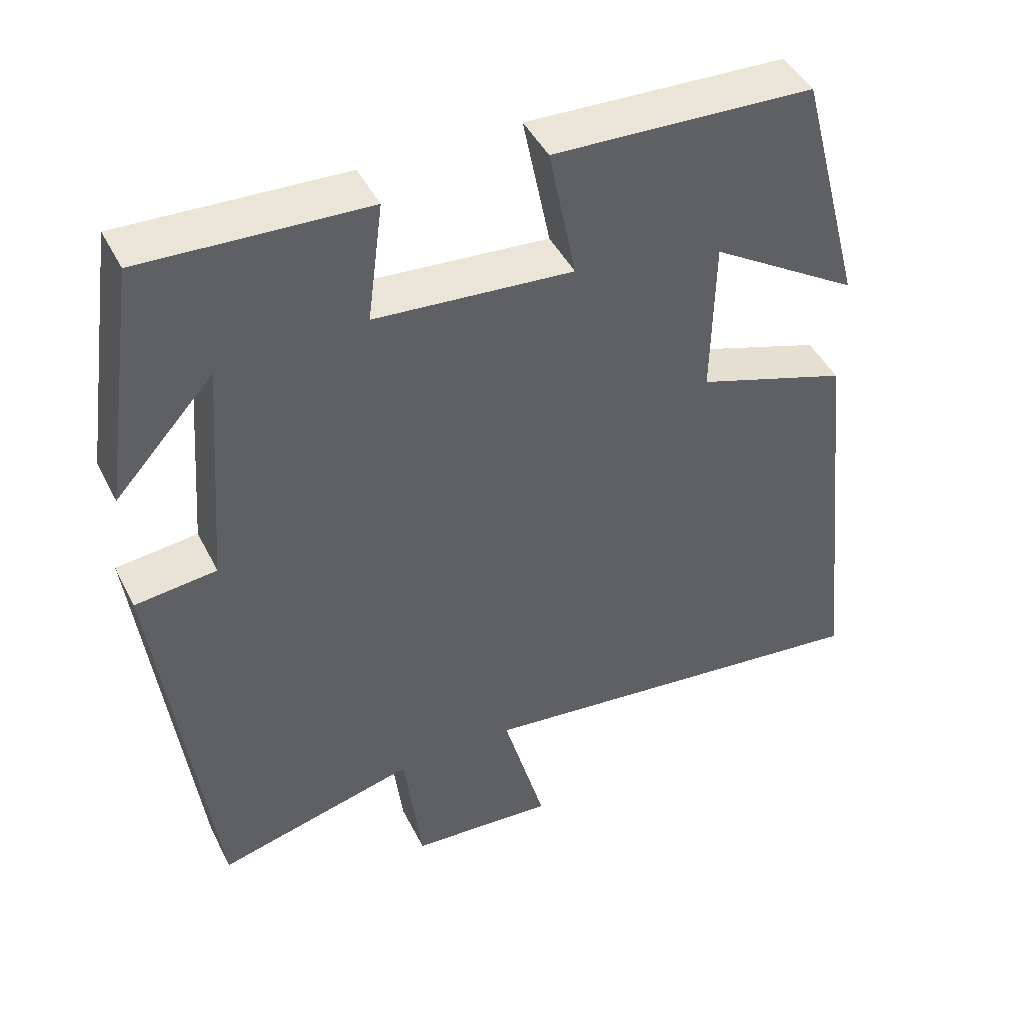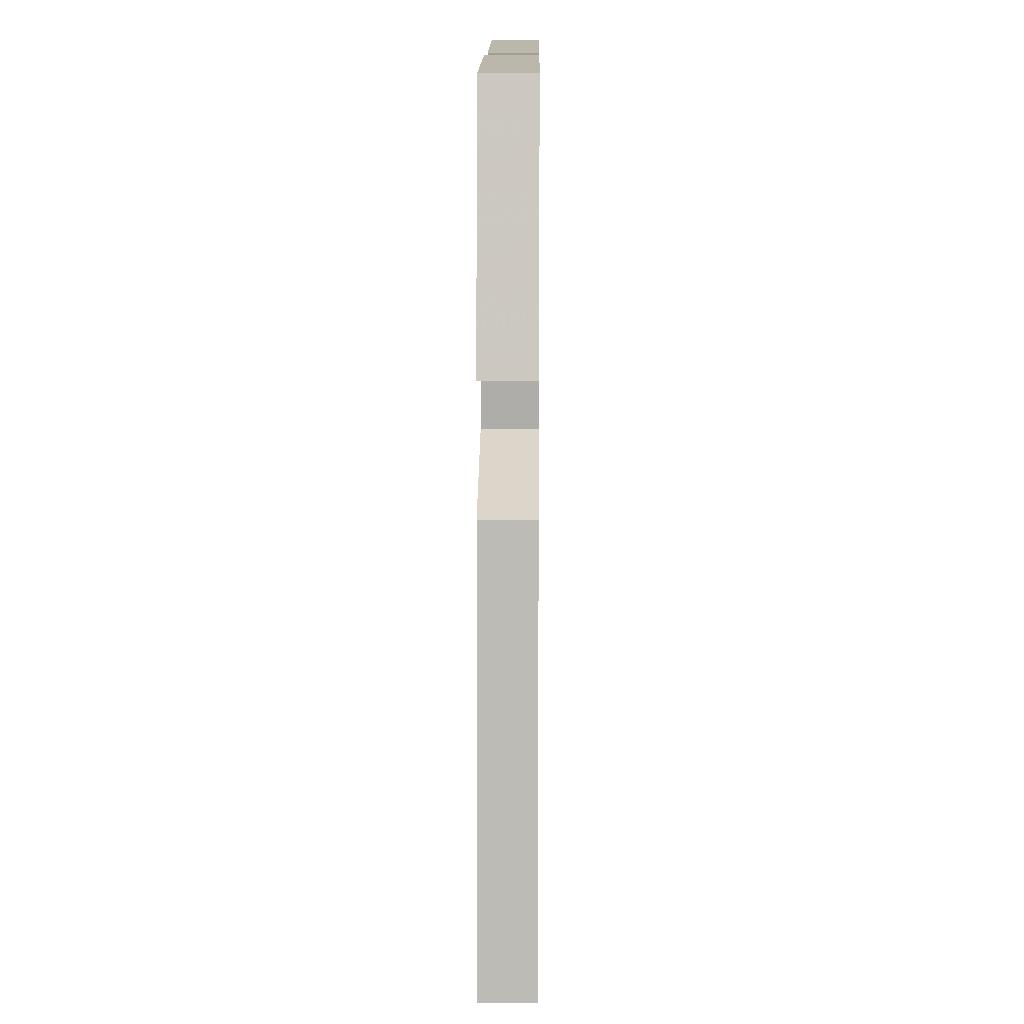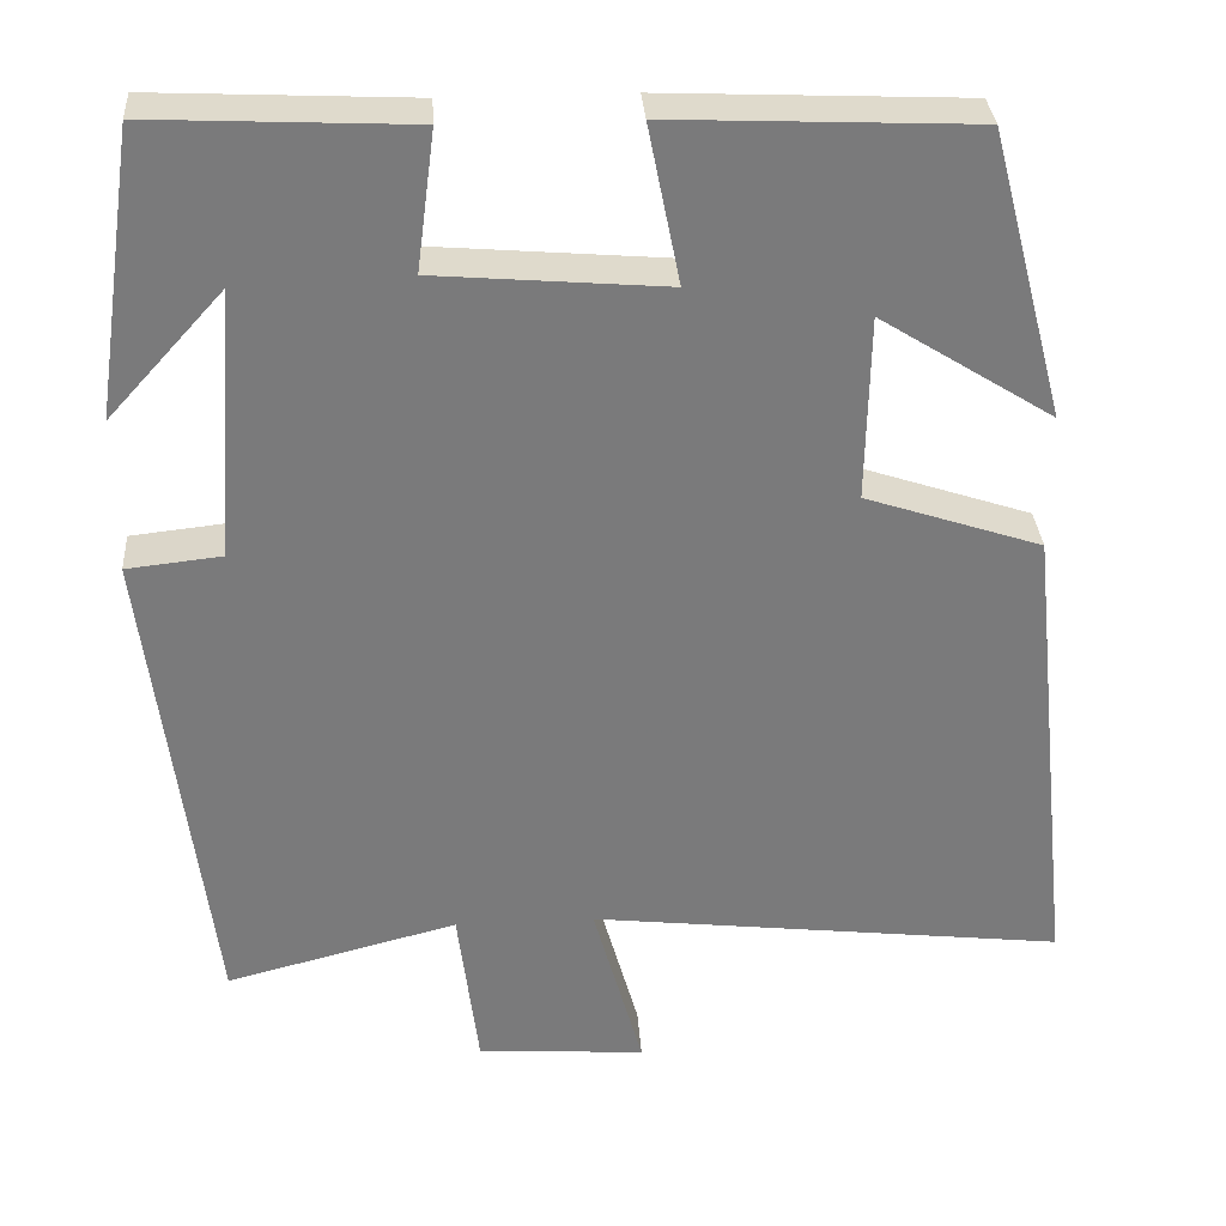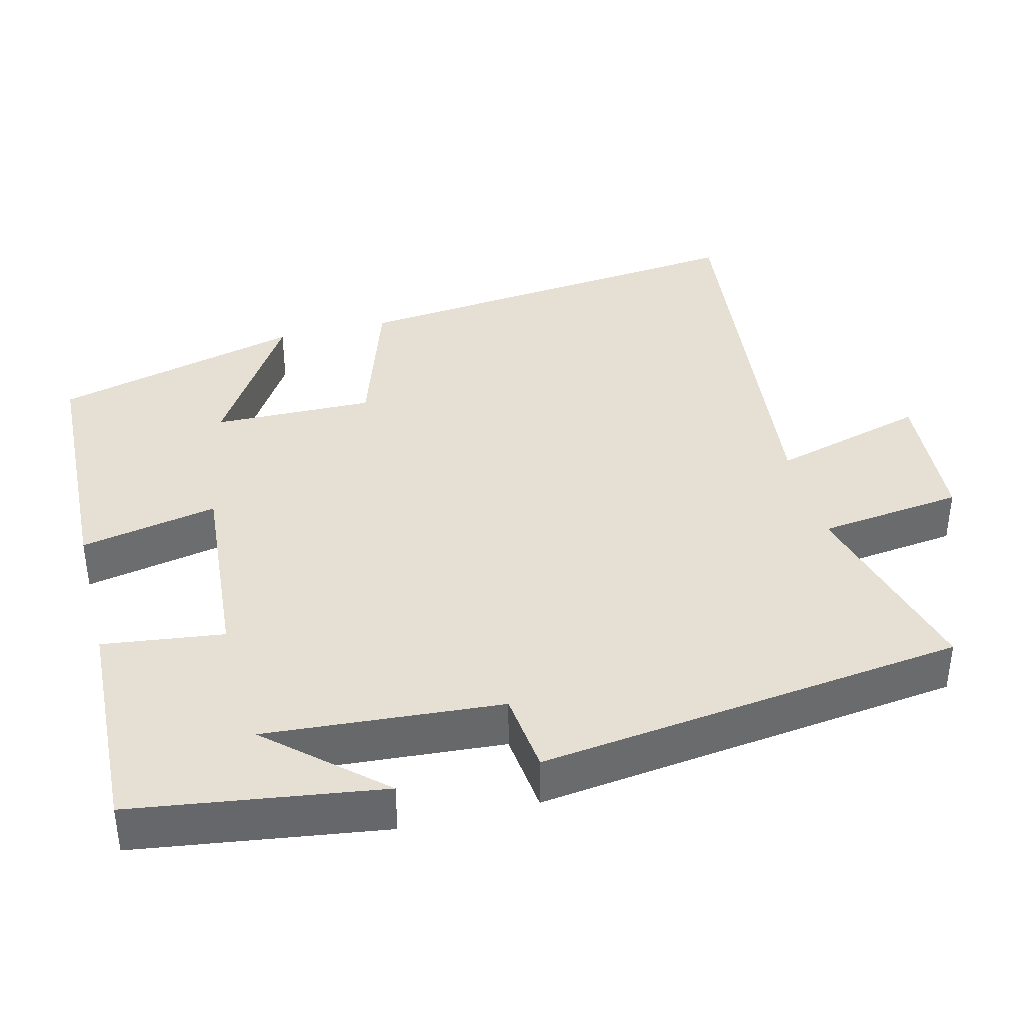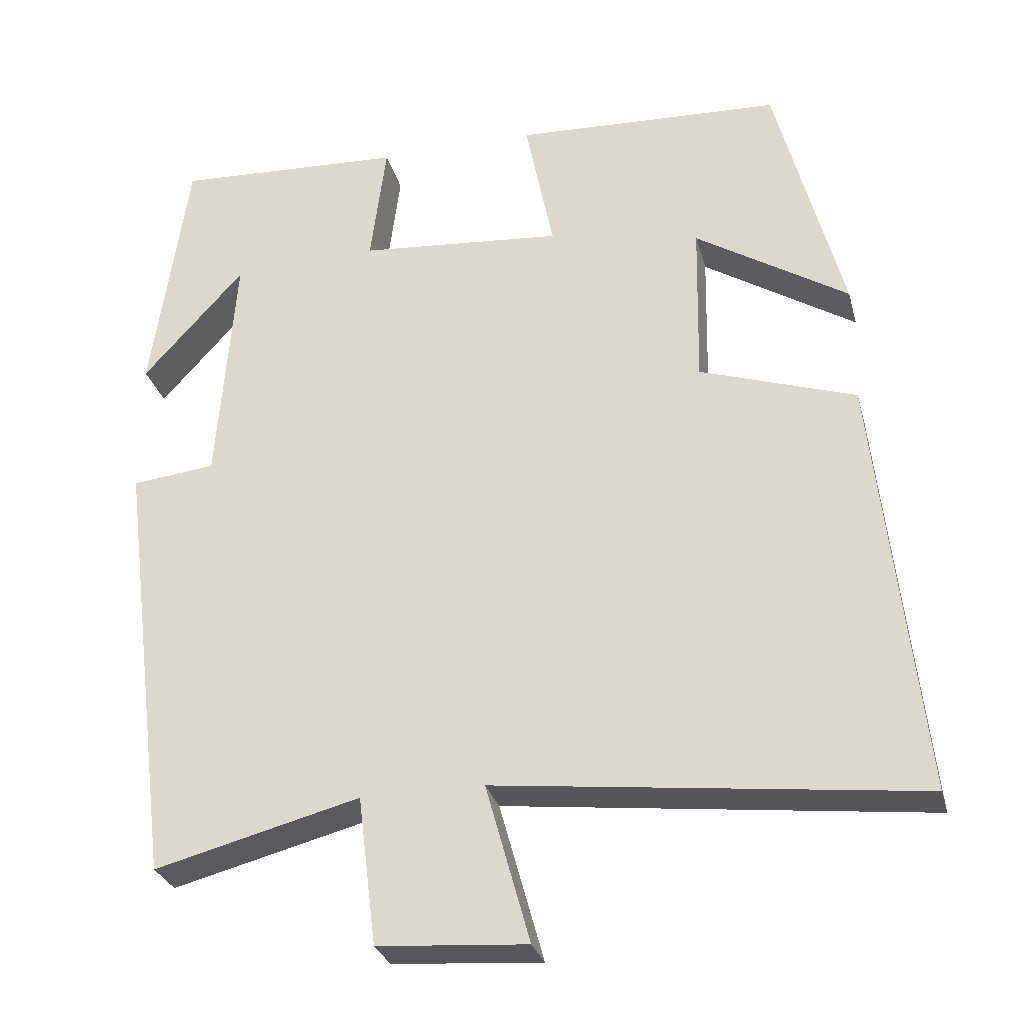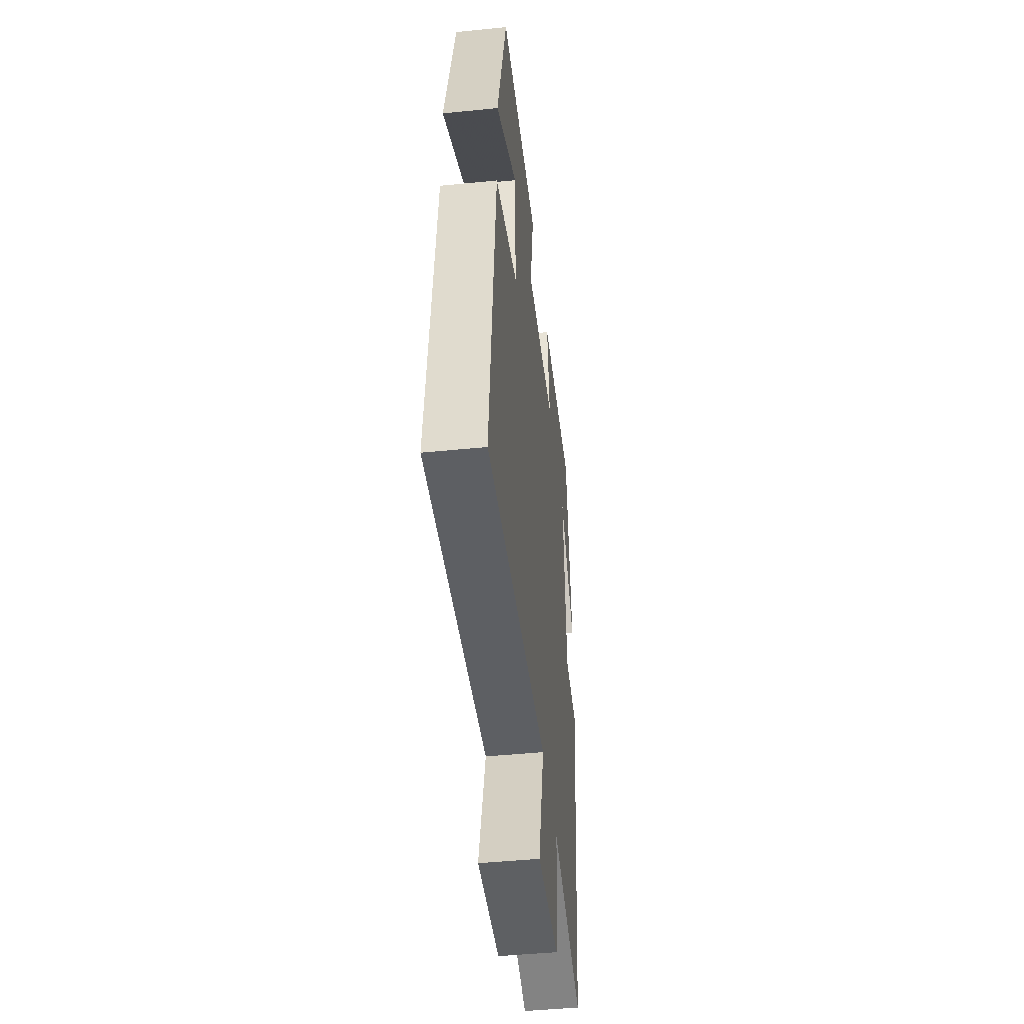
<metadata>
{"format":"obj","ext":"obj","renderer":"f3d","projection":"perspective","resolution":1024,"background":"white","views":[{"elev":45.1,"azim":154.4,"up":"+Z"},{"elev":11.8,"azim":-89.4,"up":"+Z"},{"elev":32.2,"azim":176.2,"up":"+Z"},{"elev":38.2,"azim":75.7,"up":"+Y"},{"elev":-29.1,"azim":-165.7,"up":"+Z"},{"elev":-46.8,"azim":-83.5,"up":"+Z"}]}
</metadata>
<code>
v -0.559 0.07 -0.564
v -0.5 0.07 -0.008
v -0.295 0.07 0.06
v -0.299 0.07 0.276
v -0.5 0.07 0.15
v -0.412 0.07 0.485
v -0.06 0.07 0.5
v -0.097 0.07 0.316
v 0.171 0.07 0.338
v 0.15 0.07 0.5
v 0.452 0.07 0.514
v 0.5 0.07 0.182
v 0.366 0.07 0.33
v 0.39 0.07 0.014
v 0.5 0.07 0.002
v 0.428 0.07 -0.57
v 0.158 0.07 -0.5
v 0.134 0.07 -0.695
v -0.062 0.07 -0.709
v -0.004 0.07 -0.5
v -0.559 0 -0.564
v -0.5 0 -0.008
v -0.295 0 0.06
v -0.299 0 0.276
v -0.5 0 0.15
v -0.412 0 0.485
v -0.06 0 0.5
v -0.097 0 0.316
v 0.171 0 0.338
v 0.15 0 0.5
v 0.452 0 0.514
v 0.5 0 0.182
v 0.366 0 0.33
v 0.39 0 0.014
v 0.5 0 0.002
v 0.428 0 -0.57
v 0.158 0 -0.5
v 0.134 0 -0.695
v -0.062 0 -0.709
v -0.004 0 -0.5
f 17 18 19 20
f 14 15 16 17
f 13 14 17 20
f 11 12 13
f 9 10 11 13
f 8 9 13 20
f 6 7 8
f 4 5 6
f 4 6 8
f 3 4 8 20
f 1 2 3 20
f 40 39 38 37
f 37 36 35 34
f 40 37 34 33
f 33 32 31
f 33 31 30 29
f 40 33 29 28
f 28 27 26
f 26 25 24
f 28 26 24
f 40 28 24 23
f 40 23 22 21
f 1 21 22 2
f 2 22 23 3
f 3 23 24 4
f 4 24 25 5
f 5 25 26 6
f 6 26 27 7
f 7 27 28 8
f 8 28 29 9
f 9 29 30 10
f 10 30 31 11
f 11 31 32 12
f 12 32 33 13
f 13 33 34 14
f 14 34 35 15
f 15 35 36 16
f 16 36 37 17
f 17 37 38 18
f 18 38 39 19
f 19 39 40 20
f 20 40 21 1

</code>
